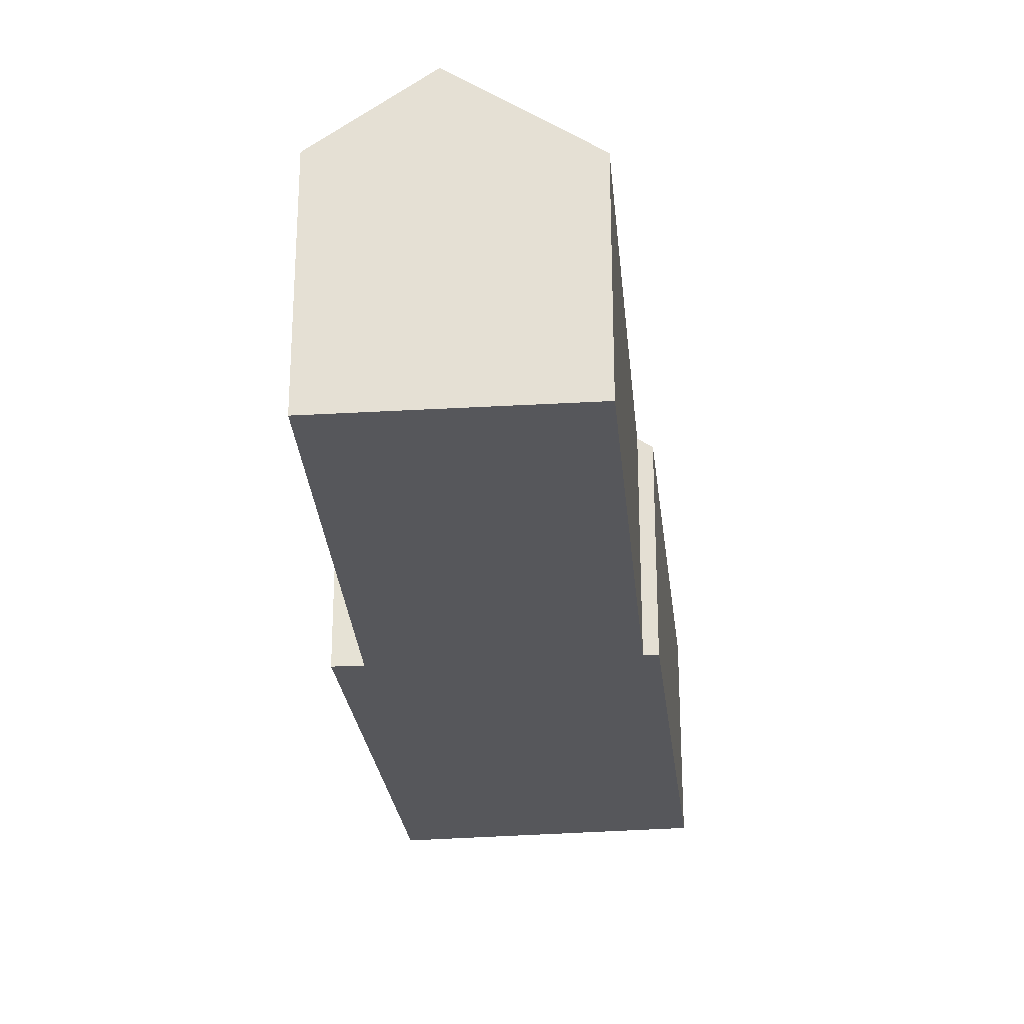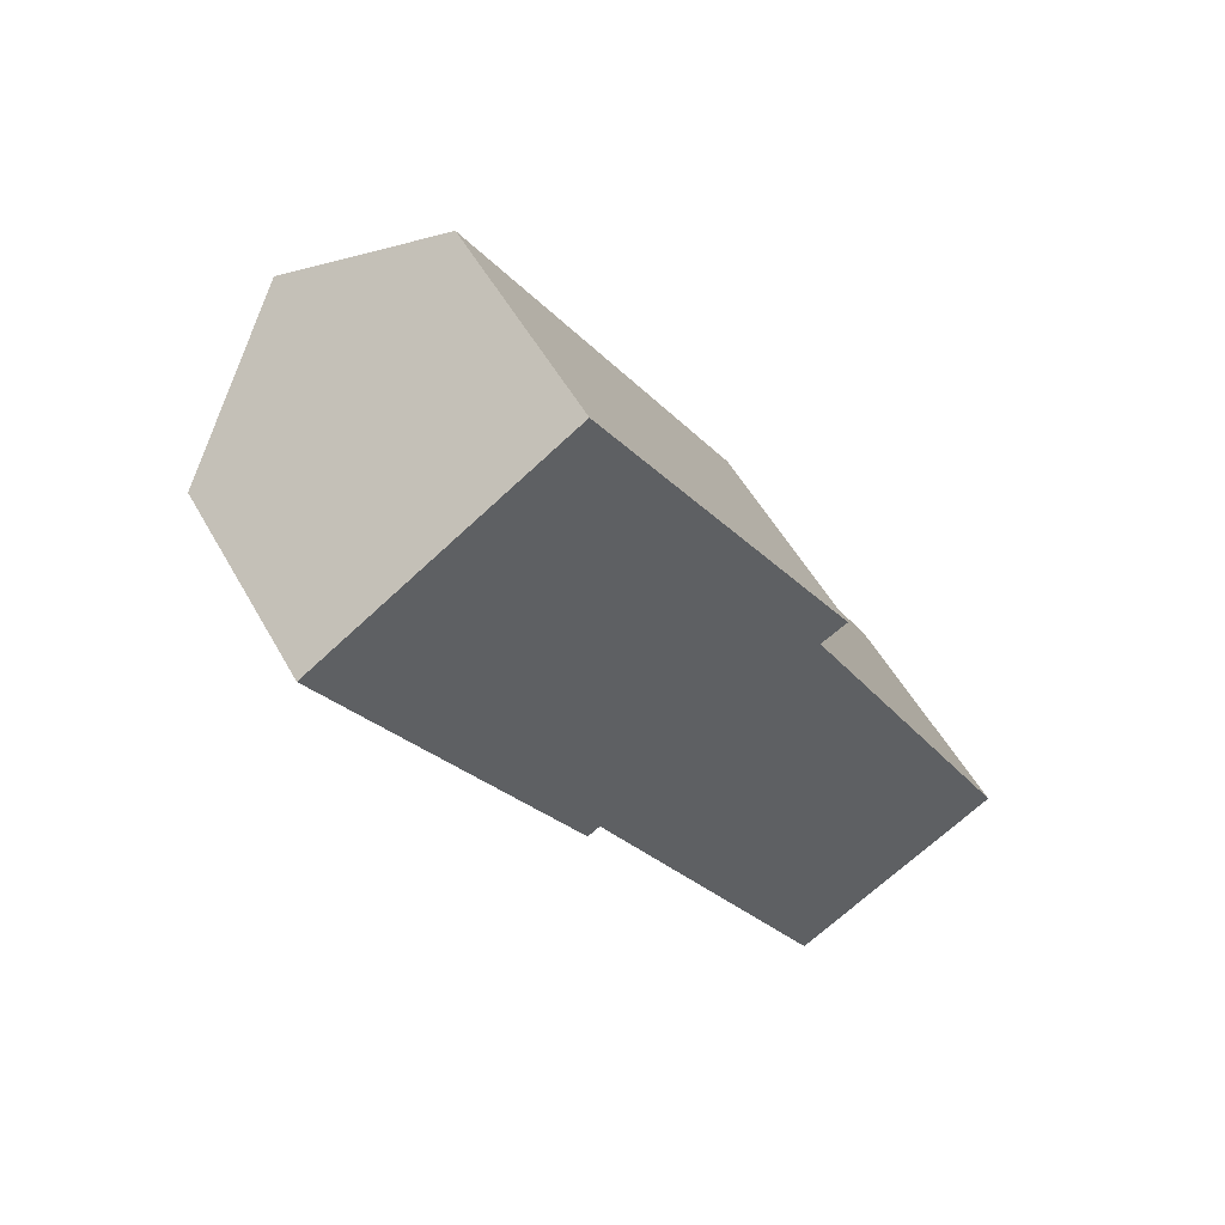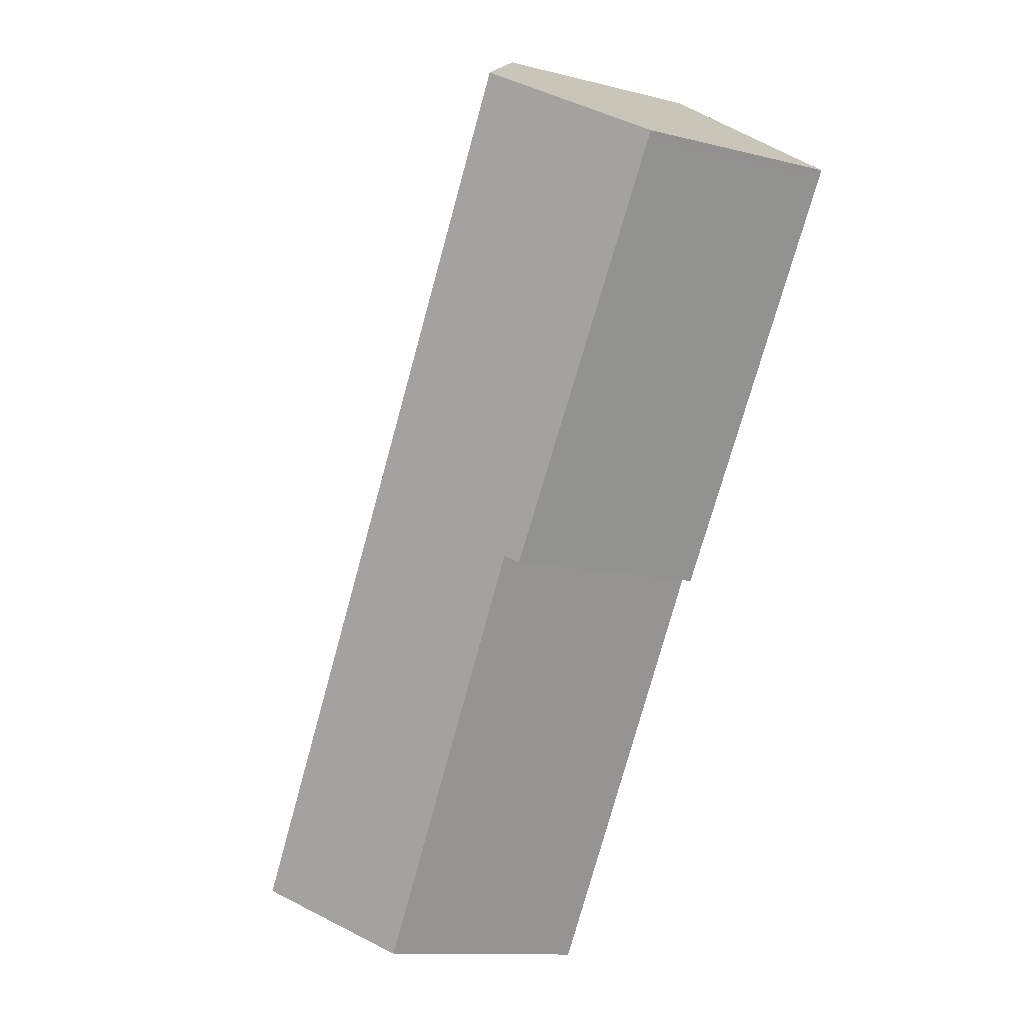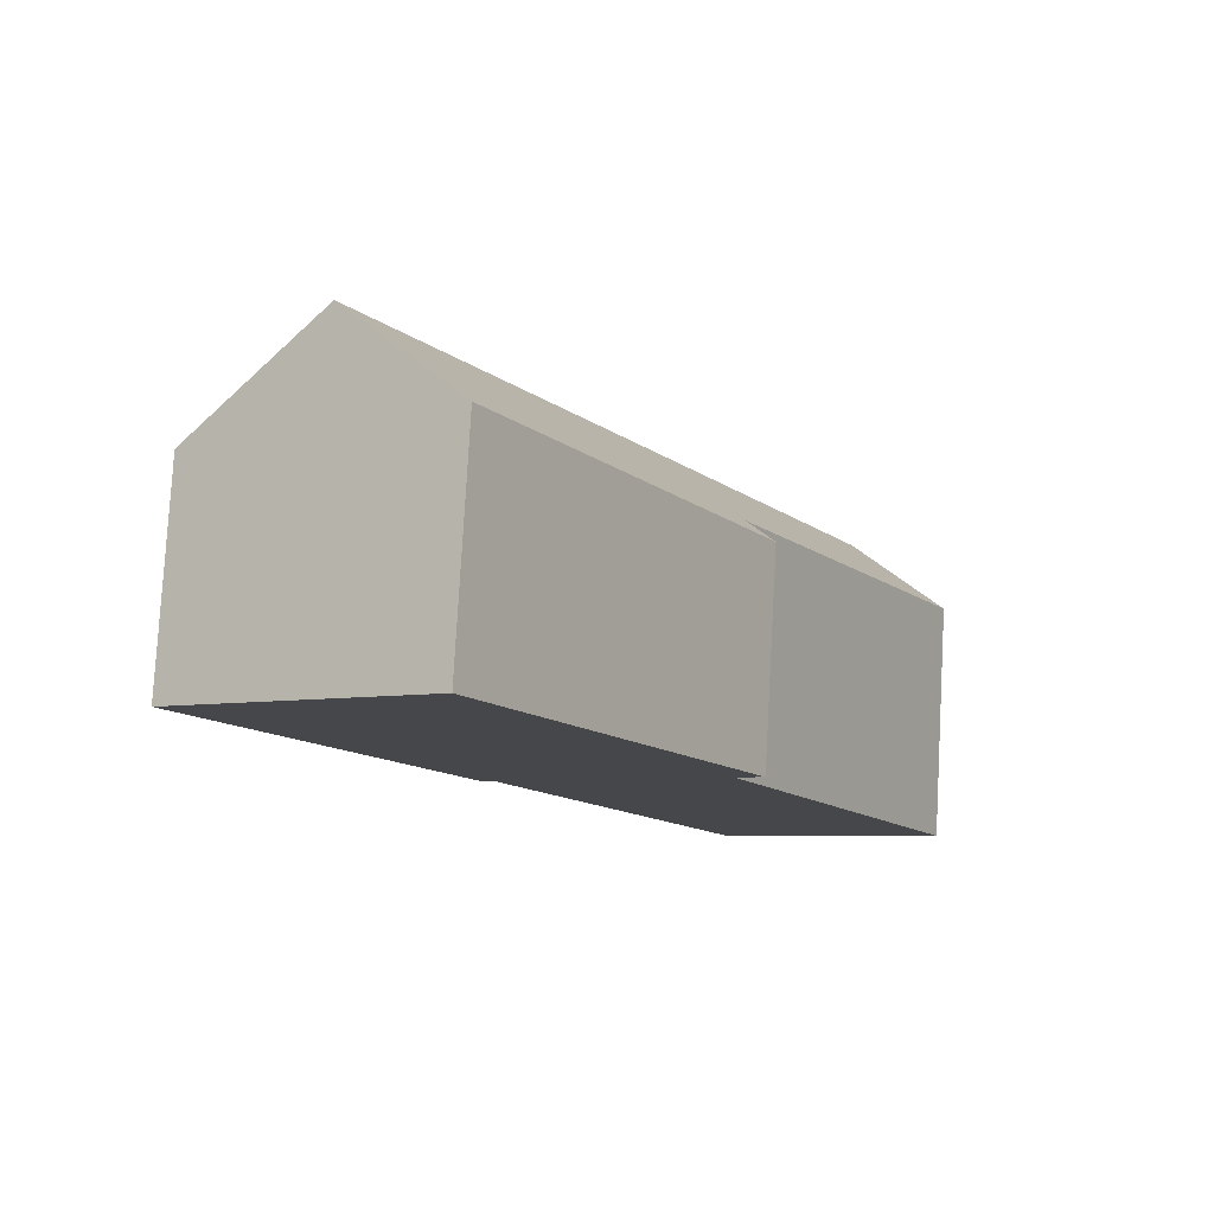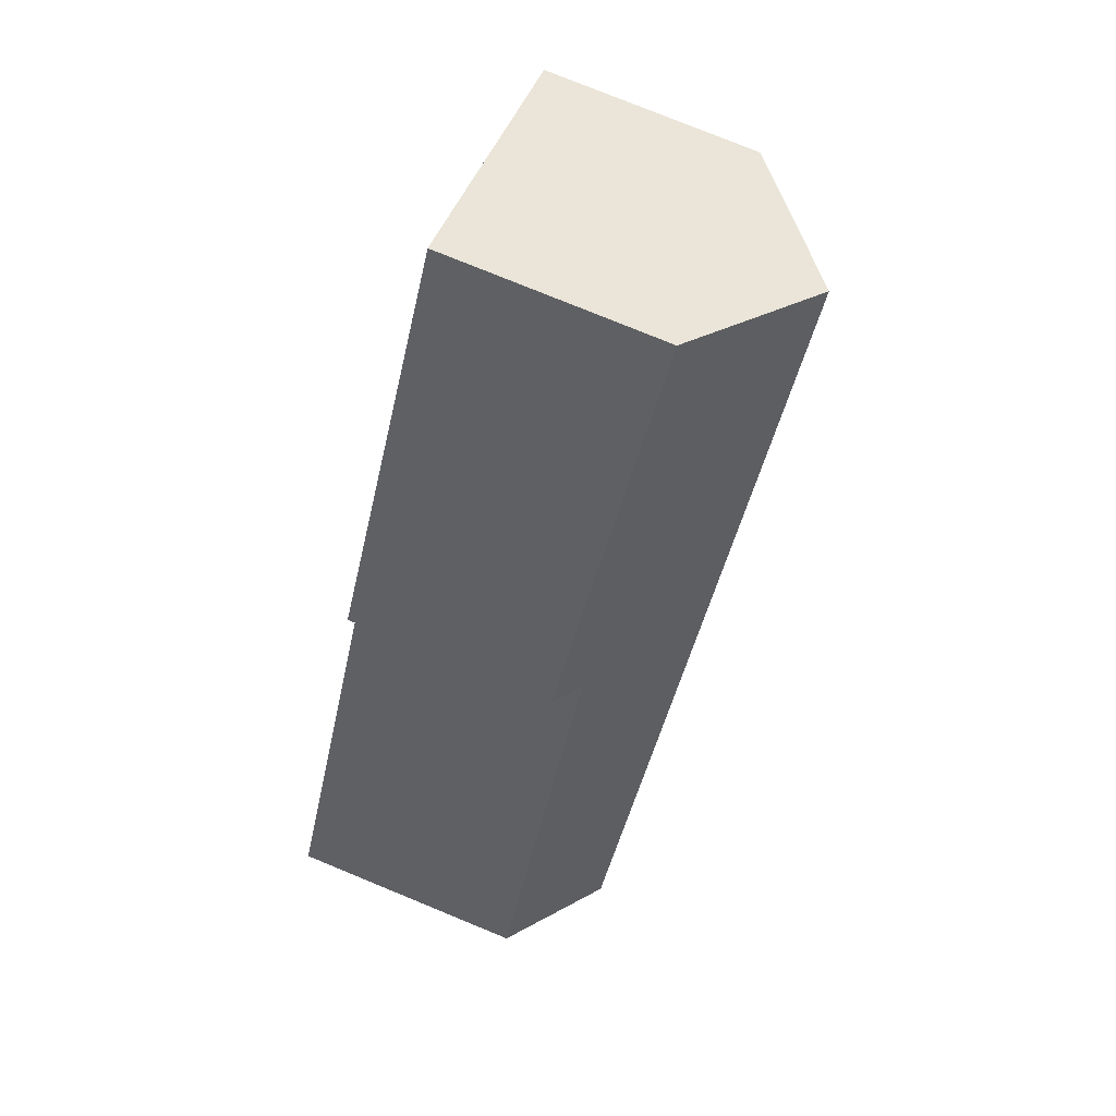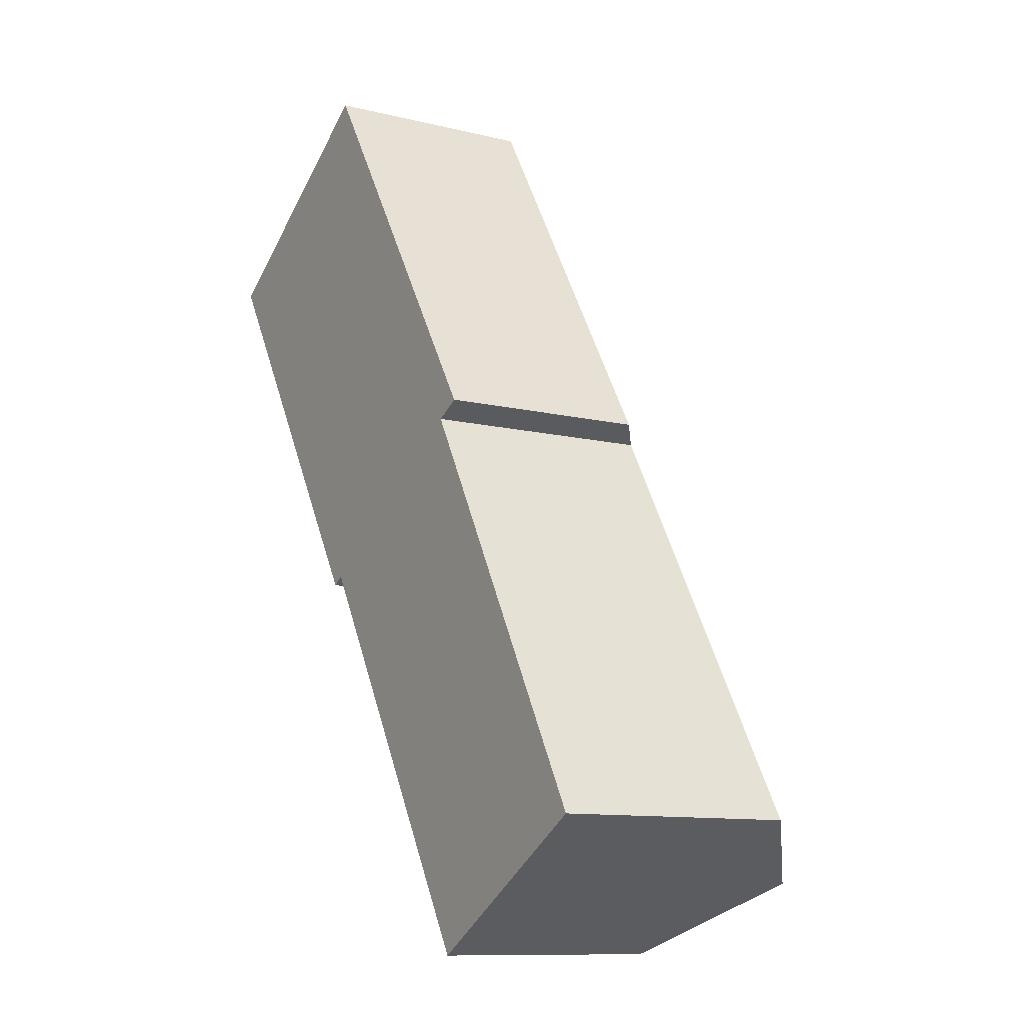
<metadata>
{"format":"obj","ext":"obj","renderer":"f3d","projection":"perspective","resolution":1024,"background":"white","views":[{"elev":-27.3,"azim":154.4,"up":"+Y"},{"elev":52.1,"azim":-28.3,"up":"+Z"},{"elev":-12.0,"azim":-120.7,"up":"+Z"},{"elev":79.4,"azim":3.2,"up":"+Z"},{"elev":77.6,"azim":112.3,"up":"+Z"},{"elev":-10.9,"azim":58.7,"up":"+Z"}]}
</metadata>
<code>
v  10.89 5.357 -5.731
v  5.708 5.055 3.735
v  11.52 4.874 -5.401
v  2.986 7.274 1.954
v  16.15 5.536 -14.98
v  16.2 5.538 -15.07
v  14.02 7.274 -16.37
v  0.148 4.842 -0.237
v  5.853 5.18 -8.755
v  5.566 4.951 -8.929
v  11.34 5.152 -17.95
v  11.35 5.152 -17.96
v  0 4.839 2.963e-16
v  11.35 1.1e-15 -17.96
v  5.853 5.361e-16 -8.755
v  11.34 1.099e-15 -17.95
v  5.566 5.467e-16 -8.929
v  0.148 1.451e-17 -0.237
v  0 0 0
v  10.89 3.509e-16 -5.731
v  11.52 3.307e-16 -5.401
v  14.02 1.003e-15 -16.37
v  16.2 9.228e-16 -15.07
v  5.708 -2.287e-16 3.735
v  2.986 -1.196e-16 1.954
v  16.15 9.173e-16 -14.98
g defaultobject
f 1 2 3
f 2 1 4
f 4 1 5
f 4 5 6
f 4 6 7
f 8 9 10
f 11 7 12
f 7 11 9
f 7 9 4
f 4 9 8
f 4 8 13
f 14 11 12
f 11 14 9
f 9 14 15
f 15 14 16
f 17 8 10
f 8 17 18
f 8 18 13
f 13 18 19
f 15 10 9
f 10 15 17
f 3 20 1
f 20 3 21
f 6 12 7
f 12 6 14
f 14 6 22
f 22 6 23
f 19 4 13
f 4 19 2
f 2 19 24
f 24 19 25
f 24 3 2
f 3 24 21
f 20 5 1
f 5 20 26
f 5 26 6
f 6 26 23
f 16 20 15
f 20 16 26
f 26 16 14
f 26 14 22
f 26 22 23
f 25 21 24
f 21 25 19
f 21 19 18
f 21 18 20
f 20 18 15
f 15 18 17

</code>
